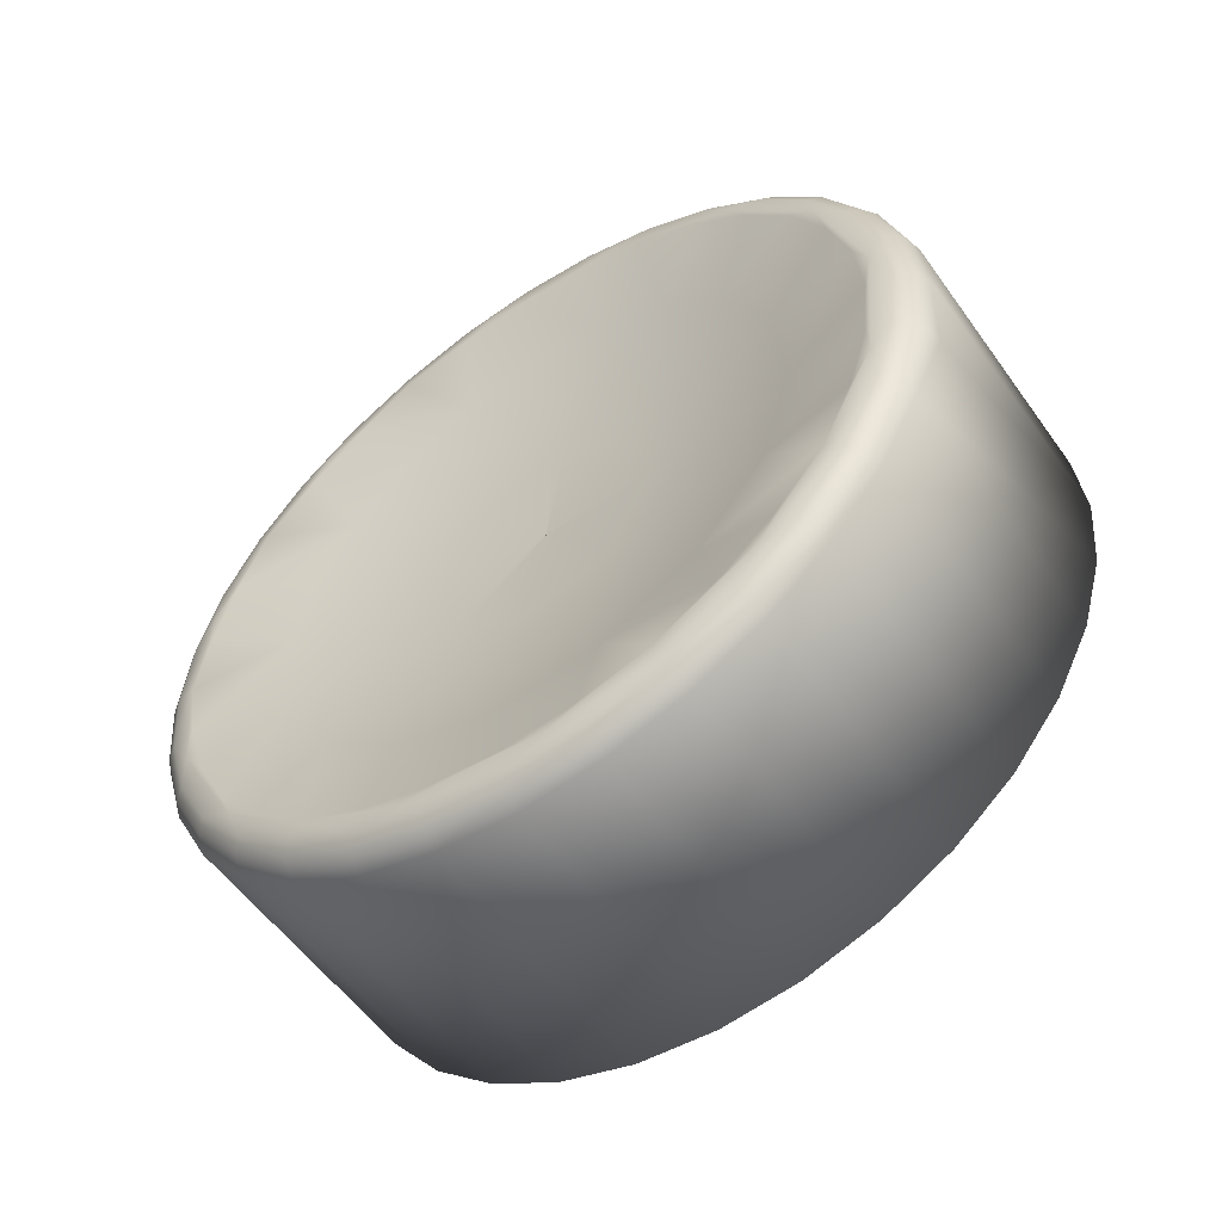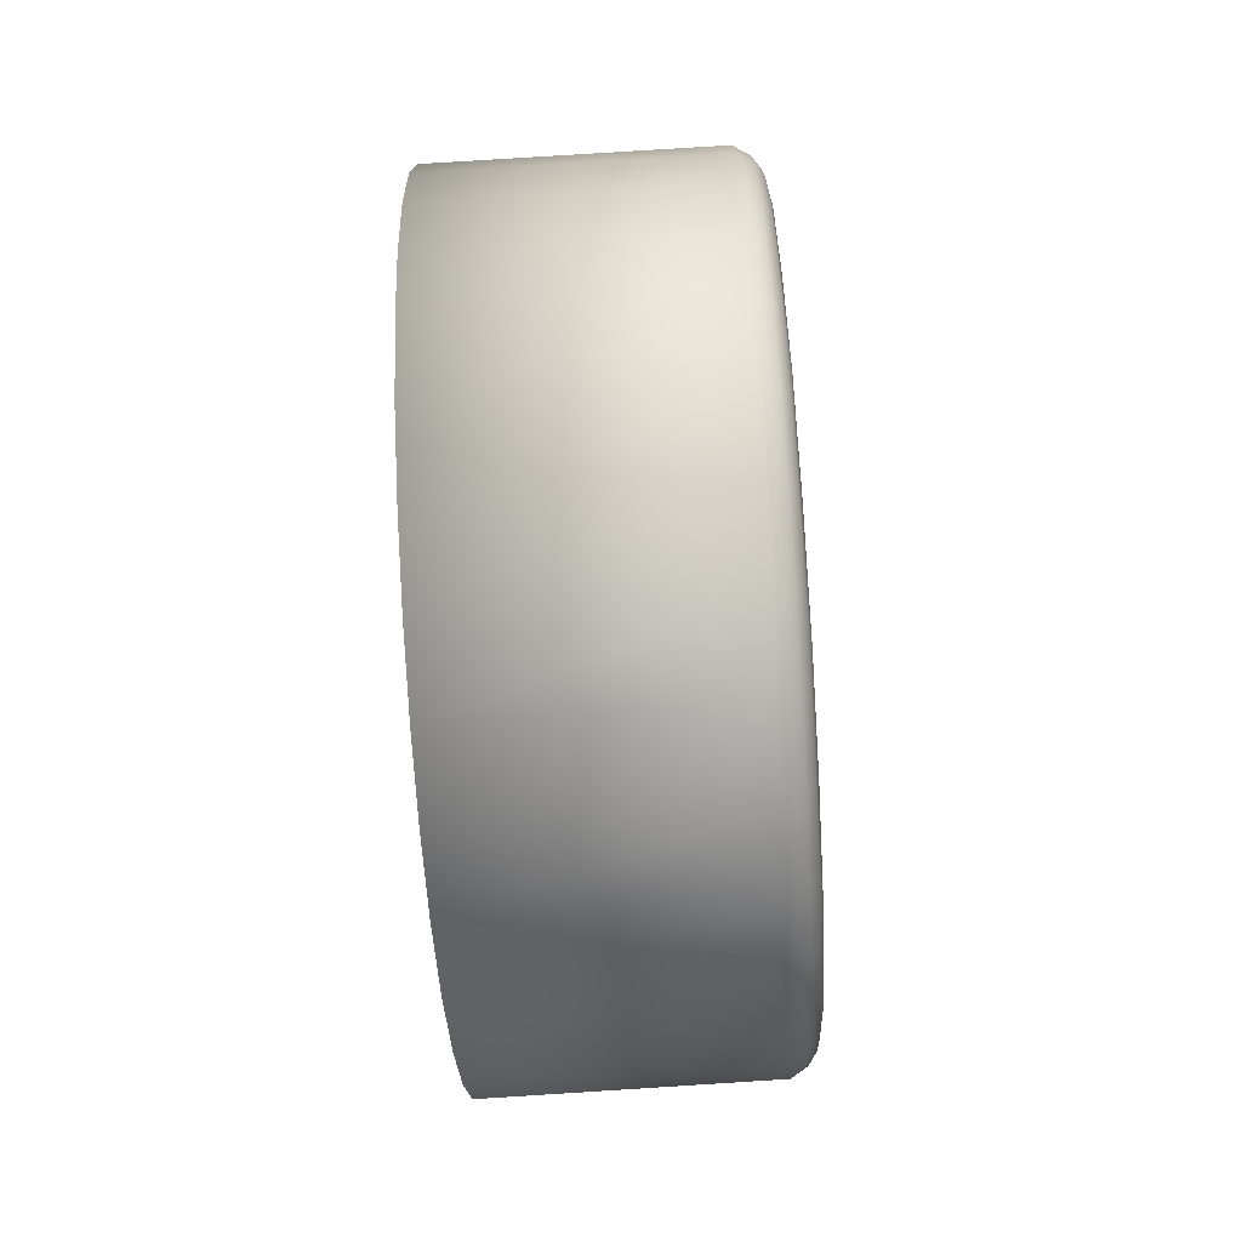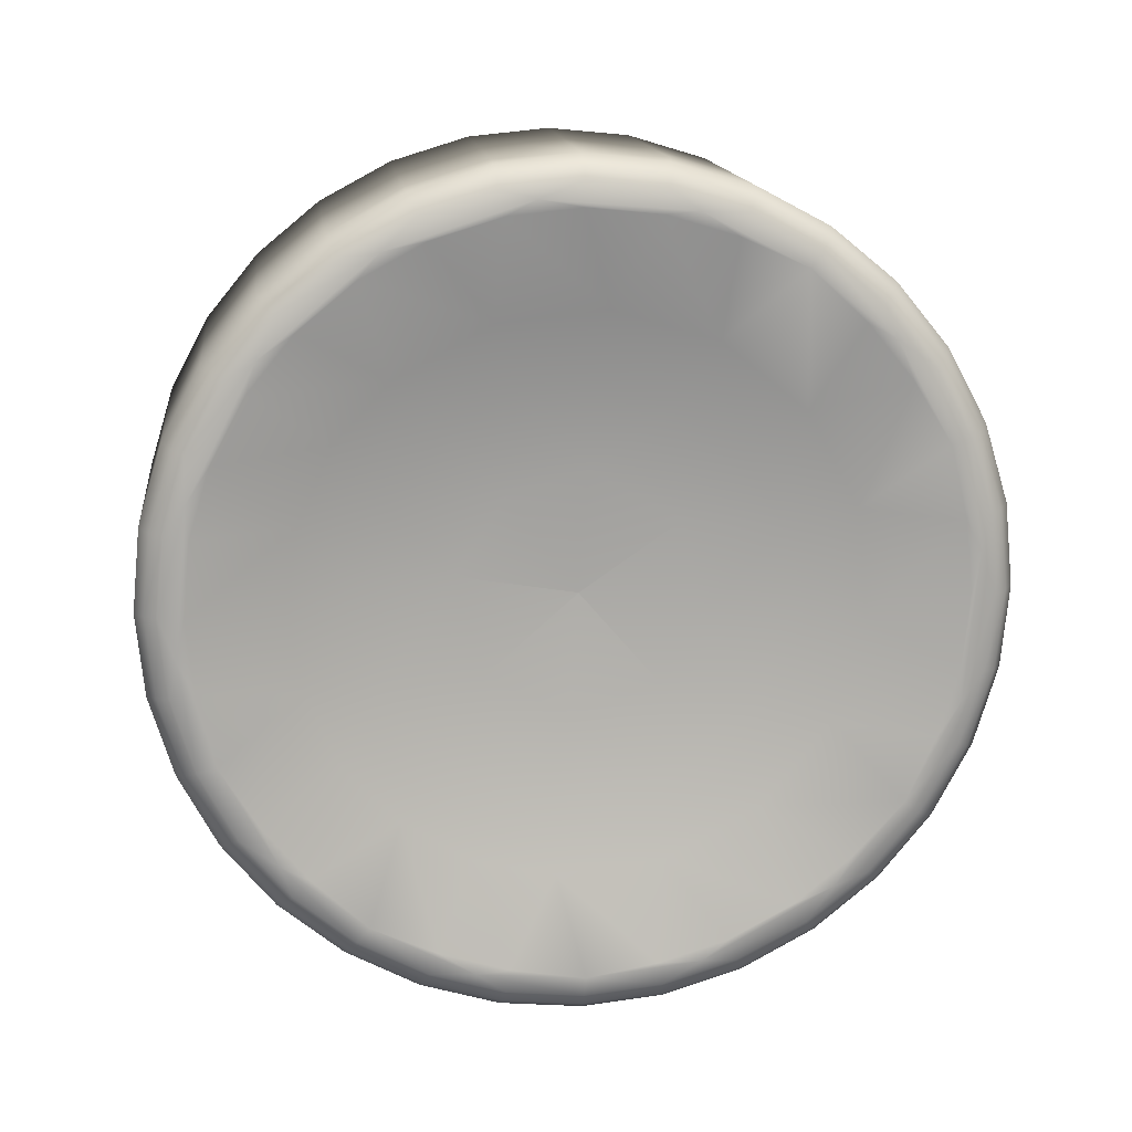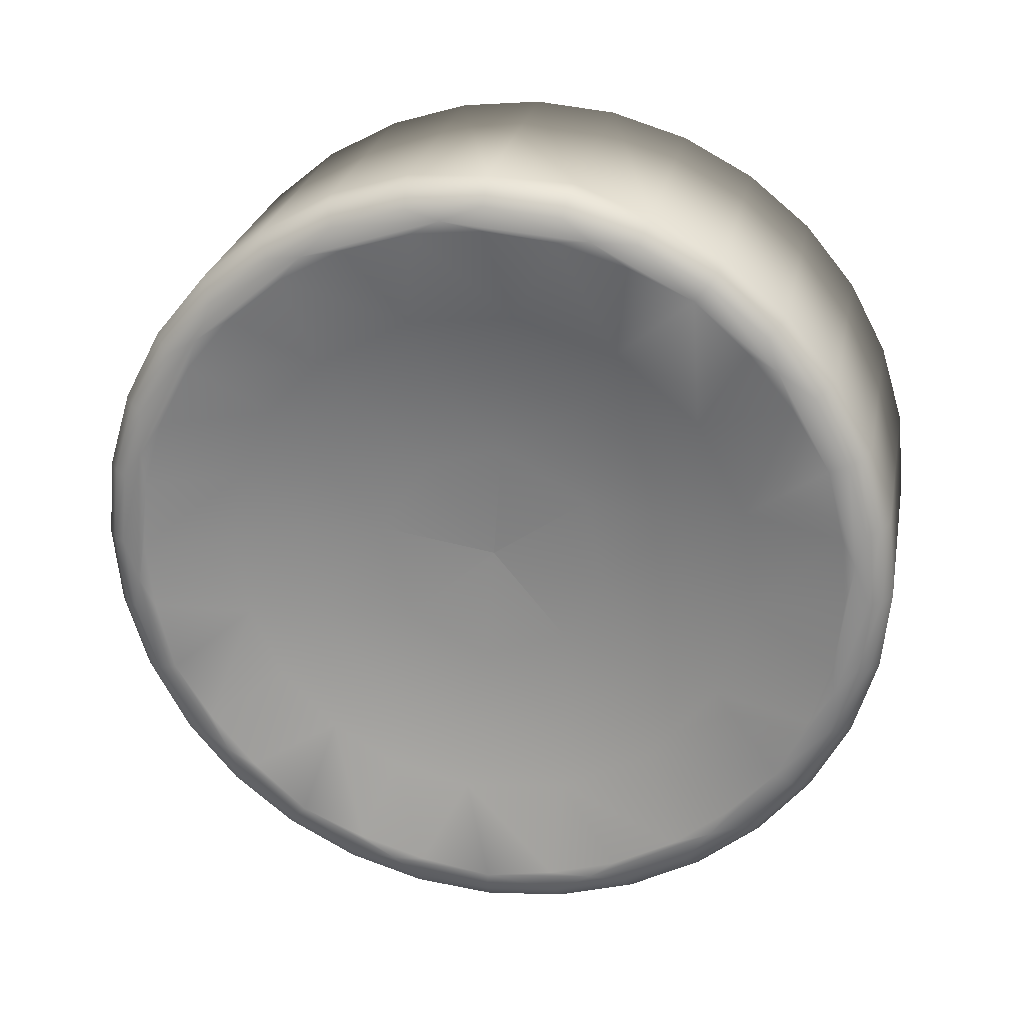
<metadata>
{"format":"obj","ext":"obj","renderer":"f3d","projection":"perspective","resolution":1024,"background":"white","views":[{"elev":-55.1,"azim":125.0,"up":"+Z"},{"elev":-69.3,"azim":3.8,"up":"+Y"},{"elev":14.5,"azim":83.3,"up":"+Y"},{"elev":25.4,"azim":100.7,"up":"+Y"}]}
</metadata>
<code>
o PinCab_LeftMagnaButton
v 0.03881 0.03093 -2.127
v 0.05421 0.03087 -2.128
v 0.03881 0.03088 -2.128
v 0.05421 0.03086 -2.128
v 0.05421 0.03087 -2.128
v 0.03881 0.03093 -2.127
v 0.05421 0.03087 -2.128
v 0.05421 0.03082 -2.128
v 0.03881 0.03077 -2.127
v 0.03881 0.03088 -2.128
v 0.05421 0.03082 -2.128
v 0.03881 0.03077 -2.127
v 0.05421 0.03086 -2.128
v 0.05421 0.03087 -2.128
v 0.05447 0.03811 -2.128
v 0.05421 0.03087 -2.128
v 0.05447 0.03508 -2.134
v 0.05421 0.03084 -2.128
v 0.05447 0.03677 -2.123
v 0.05447 0.03508 -2.134
v 0.05447 0.02959 -2.135
v 0.05447 0.03211 -2.12
v 0.05421 0.03084 -2.128
v 0.05447 0.02533 -2.132
v 0.05421 0.03082 -2.128
v 0.05447 0.0261 -2.122
v 0.05421 0.03084 -2.128
v 0.05447 0.02359 -2.127
v 0.05503 0.01942 -2.132
v 0.05503 0.01862 -2.125
v 0.05503 0.02408 -2.138
v 0.05504 0.0212 -2.12
v 0.05504 0.02975 -2.14
v 0.05503 0.02593 -2.116
v 0.05504 0.03456 -2.139
v 0.05447 0.02959 -2.135
v 0.05587 0.0293 -2.144
v 0.05504 0.0388 -2.137
v 0.05587 0.03577 -2.143
v 0.05504 0.04183 -2.133
v 0.05587 0.0415 -2.14
v 0.05587 0.0456 -2.135
v 0.05504 0.04319 -2.129
v 0.05587 0.04746 -2.129
v 0.05504 0.04267 -2.124
v 0.05587 0.04679 -2.123
v 0.05504 0.04035 -2.12
v 0.05587 0.04369 -2.117
v 0.05504 0.03659 -2.117
v 0.05591 0.04018 -2.114
v 0.05504 0.04035 -2.12
v 0.05504 0.03195 -2.115
v 0.05587 0.03562 -2.112
v 0.05722 0.04328 -2.109
v 0.05722 0.03941 -2.107
v 0.05591 0.03085 -2.111
v 0.05722 0.04667 -2.112
v 0.05587 0.02593 -2.112
v 0.05722 0.04945 -2.115
v 0.05726 0.04519 -2.11
v 0.05726 0.03721 -2.105
v 0.05722 0.03521 -2.106
v 0.05722 0.03084 -2.105
v 0.05722 0.02648 -2.106
v 0.05726 0.02826 -2.105
v 0.05727 0.02207 -2.107
v 0.05591 0.02152 -2.114
v 0.05722 0.01841 -2.109
v 0.05587 0.0179 -2.117
v 0.05722 0.01502 -2.112
v 0.05722 0.01502 -2.112
v 0.05726 0.016 -2.11
v 0.05727 0.01194 -2.115
v 0.05591 0.01533 -2.121
v 0.05722 0.01017 -2.119
v 0.05587 0.01424 -2.126
v 0.05722 0.008902 -2.123
v 0.05726 0.00874 -2.121
v 0.05587 0.01491 -2.132
v 0.05727 0.008192 -2.128
v 0.05722 0.008905 -2.132
v 0.05587 0.01801 -2.138
v 0.05722 0.01018 -2.136
v 0.05722 0.008905 -2.132
v 0.05587 0.02306 -2.142
v 0.05722 0.01225 -2.14
v 0.05722 0.01503 -2.143
v 0.05726 0.008932 -2.135
v 0.05726 0.01328 -2.142
v 0.05726 0.01328 -2.142
v 0.05727 0.01836 -2.146
v 0.05707 0.007467 -2.132
v 0.05722 0.02229 -2.148
v 0.05707 0.007009 -2.128
v 0.05722 0.02649 -2.149
v 0.05726 0.02449 -2.15
v 0.05722 0.03086 -2.15
v 0.05722 0.03522 -2.149
v 0.05726 0.03344 -2.15
v 0.05727 0.03963 -2.148
v 0.05722 0.04329 -2.146
v 0.05722 0.04668 -2.143
v 0.05726 0.0457 -2.145
v 0.05727 0.04976 -2.14
v 0.05707 0.0441 -2.147
v 0.05722 0.05153 -2.136
v 0.05707 0.03997 -2.15
v 0.05722 0.0528 -2.132
v 0.05726 0.05296 -2.134
v 0.05722 0.05323 -2.128
v 0.05707 0.05068 -2.141
v 0.05722 0.0528 -2.123
v 0.05726 0.05371 -2.125
v 0.05722 0.05152 -2.119
v 0.05726 0.05098 -2.116
v 0.05707 0.05288 -2.137
v 0.05707 0.05469 -2.128
v 0.05707 0.05424 -2.132
v 0.05707 0.04771 -2.144
v 0.05655 0.05359 -2.137
v 0.05655 0.05131 -2.141
v 0.05655 0.04825 -2.145
v 0.05655 0.05499 -2.132
v 0.05655 0.04452 -2.148
v 0.05655 0.05546 -2.128
v 0.05579 0.05549 -2.132
v 0.05655 0.05499 -2.123
v 0.05556 0.05608 -2.127
v 0.05556 0.05418 -2.137
v 0.05485 0.05568 -2.132
v 0.05556 0.05186 -2.142
v 0.05556 0.04872 -2.145
v 0.03876 0.05426 -2.137
v 0.03876 0.0557 -2.132
v 0.03876 0.0557 -2.132
v 0.03876 0.05426 -2.137
v 0.03876 0.05618 -2.128
v 0.03881 0.03094 -2.128
v 0.03876 0.05426 -2.137
v 0.03881 0.03094 -2.128
v 0.03876 0.05191 -2.142
v 0.03881 0.03094 -2.128
v 0.05556 0.04872 -2.145
v 0.03876 0.0557 -2.123
v 0.03881 0.03094 -2.128
v 0.03876 0.04876 -2.145
v 0.05485 0.05568 -2.123
v 0.03881 0.03094 -2.128
v 0.03881 0.03091 -2.128
v 0.03876 0.05191 -2.142
v 0.03876 0.04876 -2.145
v 0.03876 0.05426 -2.118
v 0.03881 0.03094 -2.128
v 0.03876 0.0557 -2.123
v 0.03881 0.03091 -2.127
v 0.03881 0.03094 -2.128
v 0.03876 0.05426 -2.118
v 0.05579 0.05549 -2.123
v 0.05485 0.05424 -2.118
v 0.05579 0.05549 -2.123
v 0.03876 0.05191 -2.113
v 0.05579 0.05406 -2.118
v 0.05556 0.0518 -2.113
v 0.03876 0.05191 -2.113
v 0.03876 0.04876 -2.11
v 0.05655 0.05359 -2.118
v 0.05707 0.05424 -2.123
v 0.05707 0.05424 -2.123
v 0.05707 0.05288 -2.118
v 0.05655 0.05131 -2.114
v 0.05556 0.04866 -2.11
v 0.05707 0.05068 -2.114
v 0.05707 0.05068 -2.114
v 0.03876 0.04493 -2.106
v 0.03876 0.04876 -2.11
v 0.05655 0.04825 -2.11
v 0.05556 0.04483 -2.107
v 0.03876 0.04493 -2.106
v 0.03876 0.04055 -2.104
v 0.03876 0.04493 -2.106
v 0.03881 0.03085 -2.127
v 0.03876 0.04055 -2.104
v 0.05707 0.04771 -2.111
v 0.05655 0.04452 -2.107
v 0.05556 0.04046 -2.104
v 0.05707 0.0441 -2.108
v 0.03876 0.03579 -2.103
v 0.03881 0.03085 -2.127
v 0.05655 0.04027 -2.105
v 0.05556 0.03573 -2.103
v 0.03876 0.03579 -2.103
v 0.05655 0.04027 -2.105
v 0.05707 0.03997 -2.106
v 0.03876 0.03085 -2.102
v 0.03876 0.03579 -2.103
v 0.05655 0.03565 -2.103
v 0.05707 0.0355 -2.104
v 0.05556 0.0308 -2.102
v 0.03876 0.02591 -2.103
v 0.03876 0.03085 -2.102
v 0.03881 0.03079 -2.127
v 0.05655 0.03085 -2.103
v 0.05556 0.02588 -2.103
v 0.05707 0.03085 -2.104
v 0.05655 0.02605 -2.103
v 0.03876 0.02116 -2.104
v 0.03881 0.03079 -2.127
v 0.05707 0.0262 -2.104
v 0.05707 0.0262 -2.104
v 0.05556 0.02115 -2.104
v 0.03876 0.02116 -2.104
v 0.05707 0.02173 -2.106
v 0.05655 0.02143 -2.105
v 0.05707 0.0176 -2.108
v 0.05655 0.01718 -2.107
v 0.05556 0.0168 -2.107
v 0.03876 0.01678 -2.106
v 0.03876 0.01294 -2.11
v 0.05556 0.01298 -2.11
v 0.05556 0.01298 -2.11
v 0.03876 0.009787 -2.113
v 0.03876 0.01294 -2.11
v 0.03881 0.03076 -2.128
v 0.03876 0.009787 -2.113
v 0.05655 0.01345 -2.11
v 0.05556 0.01298 -2.11
v 0.05556 0.009846 -2.114
v 0.05707 0.01399 -2.111
v 0.03876 0.007446 -2.118
v 0.03881 0.03076 -2.128
v 0.05655 0.01039 -2.114
v 0.05556 0.007523 -2.118
v 0.05707 0.01103 -2.114
v 0.05655 0.008116 -2.118
v 0.05707 0.008824 -2.118
v 0.03876 0.006005 -2.123
v 0.03881 0.03076 -2.128
v 0.05707 0.007467 -2.123
v 0.05655 0.006716 -2.123
v 0.05579 0.006209 -2.123
v 0.05485 0.006023 -2.123
v 0.03876 0.006005 -2.123
v 0.05655 0.006243 -2.128
v 0.05556 0.005619 -2.128
v 0.03876 0.005518 -2.128
v 0.03876 0.005518 -2.128
v 0.03876 0.005518 -2.128
v 0.03876 0.006005 -2.123
v 0.05655 0.006716 -2.132
v 0.03876 0.006005 -2.132
v 0.03876 0.007446 -2.137
v 0.03881 0.03076 -2.128
v 0.03881 0.03079 -2.128
v 0.05485 0.006023 -2.132
v 0.03876 0.006005 -2.132
v 0.05579 0.006209 -2.132
v 0.05579 0.006209 -2.132
v 0.05485 0.007463 -2.137
v 0.03876 0.007446 -2.137
v 0.05579 0.007639 -2.137
v 0.05655 0.008116 -2.137
v 0.03876 0.009787 -2.142
v 0.03881 0.03079 -2.128
v 0.05556 0.009897 -2.142
v 0.03876 0.01294 -2.145
v 0.05707 0.008824 -2.137
v 0.05655 0.01039 -2.141
v 0.05707 0.01103 -2.141
v 0.05556 0.01304 -2.145
v 0.05655 0.01345 -2.145
v 0.05707 0.01399 -2.144
v 0.03876 0.01678 -2.149
v 0.05556 0.01687 -2.149
v 0.03876 0.02116 -2.151
v 0.03876 0.01678 -2.149
v 0.03881 0.03085 -2.128
v 0.03876 0.02116 -2.151
v 0.05655 0.01718 -2.148
v 0.05556 0.02124 -2.151
v 0.05556 0.01687 -2.149
v 0.05707 0.0176 -2.147
v 0.05655 0.02143 -2.15
v 0.05707 0.02173 -2.15
v 0.03876 0.02591 -2.152
v 0.03881 0.03085 -2.128
v 0.05556 0.02597 -2.152
v 0.05655 0.02605 -2.152
v 0.03876 0.03085 -2.153
v 0.03881 0.03085 -2.128
v 0.03876 0.02591 -2.152
v 0.05707 0.0262 -2.151
v 0.05707 0.0262 -2.151
v 0.05556 0.0309 -2.153
v 0.03876 0.03579 -2.152
v 0.03876 0.03085 -2.153
v 0.03876 0.03579 -2.152
v 0.05655 0.03085 -2.152
v 0.05556 0.03582 -2.152
v 0.05707 0.03085 -2.151
v 0.03876 0.04055 -2.151
v 0.03881 0.03091 -2.128
v 0.03876 0.03579 -2.152
v 0.03876 0.04055 -2.151
v 0.05707 0.0355 -2.151
v 0.05707 0.03997 -2.15
v 0.05655 0.03565 -2.152
v 0.05655 0.04027 -2.15
v 0.05556 0.04055 -2.151
v 0.05556 0.04491 -2.148
v 0.05556 0.04872 -2.145
v 0.03876 0.04493 -2.149
v 0.03881 0.03091 -2.128
f 3 2 1
f 3 8 7
f 6 5 4
f 6 4 9
f 12 11 10
f 12 13 11
f 16 15 14
f 16 17 15
f 18 17 16
f 14 15 19
f 14 19 22
f 14 22 23
f 15 45 19
f 23 26 25
f 27 22 26
f 25 24 18
f 25 26 28
f 25 28 24
f 18 24 21
f 18 21 20
f 28 29 24
f 24 31 21
f 24 29 31
f 21 35 20
f 21 31 33
f 36 33 35
f 28 30 29
f 26 30 28
f 20 35 38
f 26 32 30
f 20 38 40
f 20 40 15
f 26 34 32
f 22 34 26
f 15 40 43
f 15 43 45
f 38 42 40
f 40 44 43
f 40 42 44
f 43 46 45
f 43 44 46
f 35 41 38
f 38 41 42
f 33 39 35
f 35 39 41
f 33 37 39
f 31 37 33
f 39 101 41
f 31 85 37
f 41 101 102
f 31 82 85
f 29 82 31
f 41 102 104
f 41 104 42
f 101 103 102
f 102 103 104
f 39 100 101
f 100 103 101
f 37 98 39
f 39 98 100
f 37 97 98
f 37 95 97
f 85 95 37
f 97 99 98
f 95 99 97
f 98 99 100
f 85 93 95
f 99 107 100
f 93 96 95
f 95 96 99
f 85 91 93
f 91 96 93
f 82 91 85
f 100 107 105
f 100 105 103
f 99 304 305
f 103 105 119
f 99 299 304
f 96 299 99
f 103 119 111
f 103 111 104
f 96 291 299
f 96 283 291
f 91 283 96
f 299 306 304
f 304 307 107
f 304 306 307
f 107 124 105
f 107 307 124
f 299 297 306
f 292 297 299
f 283 287 292
f 291 287 297
f 105 124 122
f 105 122 119
f 124 132 122
f 119 122 121
f 119 121 111
f 122 132 131
f 122 131 121
f 124 309 310
f 307 309 124
f 309 146 132
f 307 308 309
f 306 308 307
f 309 311 146
f 308 311 309
f 311 312 146
f 308 303 311
f 143 146 141
f 143 141 131
f 298 303 308
f 306 298 308
f 297 298 306
f 298 294 303
f 297 293 298
f 293 294 298
f 287 293 297
f 295 289 294
f 293 288 294
f 290 289 288
f 286 288 293
f 287 286 293
f 286 284 288
f 282 286 287
f 283 282 287
f 279 284 286
f 282 279 286
f 279 274 284
f 274 285 284
f 296 285 149
f 150 149 148
f 300 149 311
f 302 301 300
f 151 149 141
f 141 142 136
f 131 141 136
f 275 263 274
f 277 263 276
f 273 277 279
f 273 272 274
f 278 280 279
f 278 279 282
f 265 263 272
f 281 278 282
f 281 282 283
f 91 281 283
f 269 272 273
f 269 265 272
f 270 273 278
f 270 269 273
f 271 278 281
f 271 270 278
f 90 271 281
f 89 281 91
f 87 90 91
f 82 87 91
f 86 90 87
f 82 86 87
f 268 270 271
f 89 268 271
f 79 86 82
f 29 79 82
f 30 79 29
f 83 89 86
f 79 83 86
f 79 84 83
f 84 88 83
f 83 88 89
f 88 268 89
f 30 76 79
f 76 81 79
f 268 267 270
f 267 269 270
f 88 266 268
f 266 267 268
f 80 88 81
f 76 80 81
f 88 92 266
f 80 92 88
f 266 261 267
f 92 261 266
f 267 264 269
f 261 264 267
f 264 265 269
f 92 249 261
f 264 262 265
f 262 263 265
f 251 263 262
f 261 260 264
f 249 260 261
f 258 262 264
f 260 258 264
f 258 251 262
f 249 256 260
f 256 258 260
f 250 252 251
f 254 259 258
f 257 254 258
f 254 255 251
f 244 254 257
f 244 255 254
f 251 223 253
f 248 223 247
f 246 223 250
f 244 246 250
f 224 207 223
f 241 246 244
f 241 236 245
f 229 237 236
f 232 229 236
f 232 242 241
f 221 230 229
f 222 207 221
f 227 221 229
f 227 229 232
f 219 221 227
f 219 218 221
f 232 241 240
f 240 241 244
f 231 227 232
f 234 232 240
f 231 232 234
f 239 240 244
f 234 240 239
f 225 227 231
f 225 226 227
f 215 226 225
f 215 216 219
f 216 218 220
f 228 225 231
f 216 217 218
f 217 207 218
f 211 207 217
f 210 217 216
f 210 206 217
f 199 207 206
f 203 211 210
f 203 199 206
f 213 210 216
f 213 216 215
f 205 203 210
f 205 210 213
f 214 215 225
f 214 225 228
f 209 205 213
f 204 205 209
f 212 213 215
f 212 215 214
f 208 213 212
f 202 203 205
f 204 202 205
f 65 208 212
f 65 204 208
f 66 212 214
f 65 212 66
f 72 214 228
f 66 214 72
f 228 231 233
f 72 228 233
f 233 231 234
f 233 234 235
f 235 234 239
f 72 233 73
f 73 233 235
f 70 72 73
f 235 239 238
f 66 72 68
f 68 72 71
f 69 71 73
f 67 68 70
f 67 70 69
f 58 66 68
f 58 68 67
f 73 235 78
f 78 235 238
f 34 58 67
f 34 67 69
f 58 64 66
f 64 65 66
f 34 69 32
f 56 64 58
f 32 69 74
f 32 74 30
f 30 74 76
f 52 58 34
f 52 56 58
f 22 52 34
f 74 77 76
f 76 77 80
f 69 75 74
f 74 75 77
f 69 73 75
f 73 78 75
f 75 78 77
f 77 78 80
f 78 94 80
f 78 238 94
f 80 94 92
f 94 249 92
f 238 243 94
f 94 243 249
f 238 239 243
f 243 256 249
f 239 244 243
f 243 244 256
f 22 49 52
f 19 49 22
f 49 53 52
f 52 53 56
f 19 47 49
f 19 45 47
f 51 50 49
f 49 50 53
f 45 48 47
f 47 48 50
f 45 46 48
f 53 63 56
f 56 63 64
f 63 65 64
f 53 62 63
f 62 65 63
f 50 55 53
f 53 55 62
f 62 61 65
f 55 61 62
f 61 204 65
f 50 54 55
f 54 61 55
f 48 54 50
f 61 197 204
f 197 202 204
f 48 57 54
f 197 196 202
f 48 59 57
f 46 59 48
f 57 60 54
f 54 60 61
f 59 60 57
f 61 193 197
f 60 193 61
f 193 196 197
f 46 114 59
f 193 189 196
f 46 112 114
f 44 112 46
f 114 115 59
f 112 115 114
f 59 115 60
f 44 110 112
f 60 186 193
f 186 189 193
f 44 108 110
f 42 108 44
f 110 113 112
f 108 113 110
f 112 113 115
f 42 106 108
f 42 104 106
f 106 109 108
f 104 109 106
f 108 109 113
f 186 184 189
f 184 185 189
f 60 183 186
f 183 184 186
f 115 183 60
f 115 172 183
f 172 176 183
f 183 176 184
f 115 169 172
f 113 169 115
f 176 177 184
f 184 177 185
f 113 167 169
f 113 117 167
f 109 117 113
f 117 127 167
f 104 116 109
f 104 111 116
f 109 118 117
f 109 116 118
f 118 125 117
f 117 125 127
f 116 123 118
f 118 123 125
f 111 120 116
f 116 120 123
f 111 121 120
f 125 158 127
f 121 129 120
f 121 131 129
f 131 133 129
f 120 126 123
f 120 129 126
f 123 128 125
f 123 126 128
f 125 128 158
f 129 130 126
f 126 130 128
f 129 134 130
f 129 136 135
f 139 138 135
f 130 135 137
f 134 140 137
f 130 137 128
f 137 145 144
f 128 137 144
f 128 147 158
f 128 144 147
f 127 158 162
f 147 144 152
f 154 153 152
f 147 152 159
f 160 147 159
f 160 159 162
f 159 152 161
f 152 155 161
f 157 156 155
f 162 159 163
f 159 164 163
f 164 155 165
f 163 161 165
f 175 155 174
f 171 165 174
f 163 165 171
f 182 155 181
f 180 155 179
f 177 174 179
f 171 178 177
f 177 179 185
f 176 171 177
f 185 179 187
f 179 188 187
f 170 171 176
f 170 163 171
f 173 170 176
f 169 170 173
f 166 163 170
f 169 166 170
f 166 162 163
f 127 162 166
f 168 166 169
f 168 127 166
f 185 191 190
f 192 185 190
f 192 190 196
f 190 187 194
f 195 181 194
f 196 190 198
f 190 194 198
f 196 198 202
f 202 198 203
f 198 194 199
f 198 199 203
f 200 181 199
f 199 181 201

</code>
